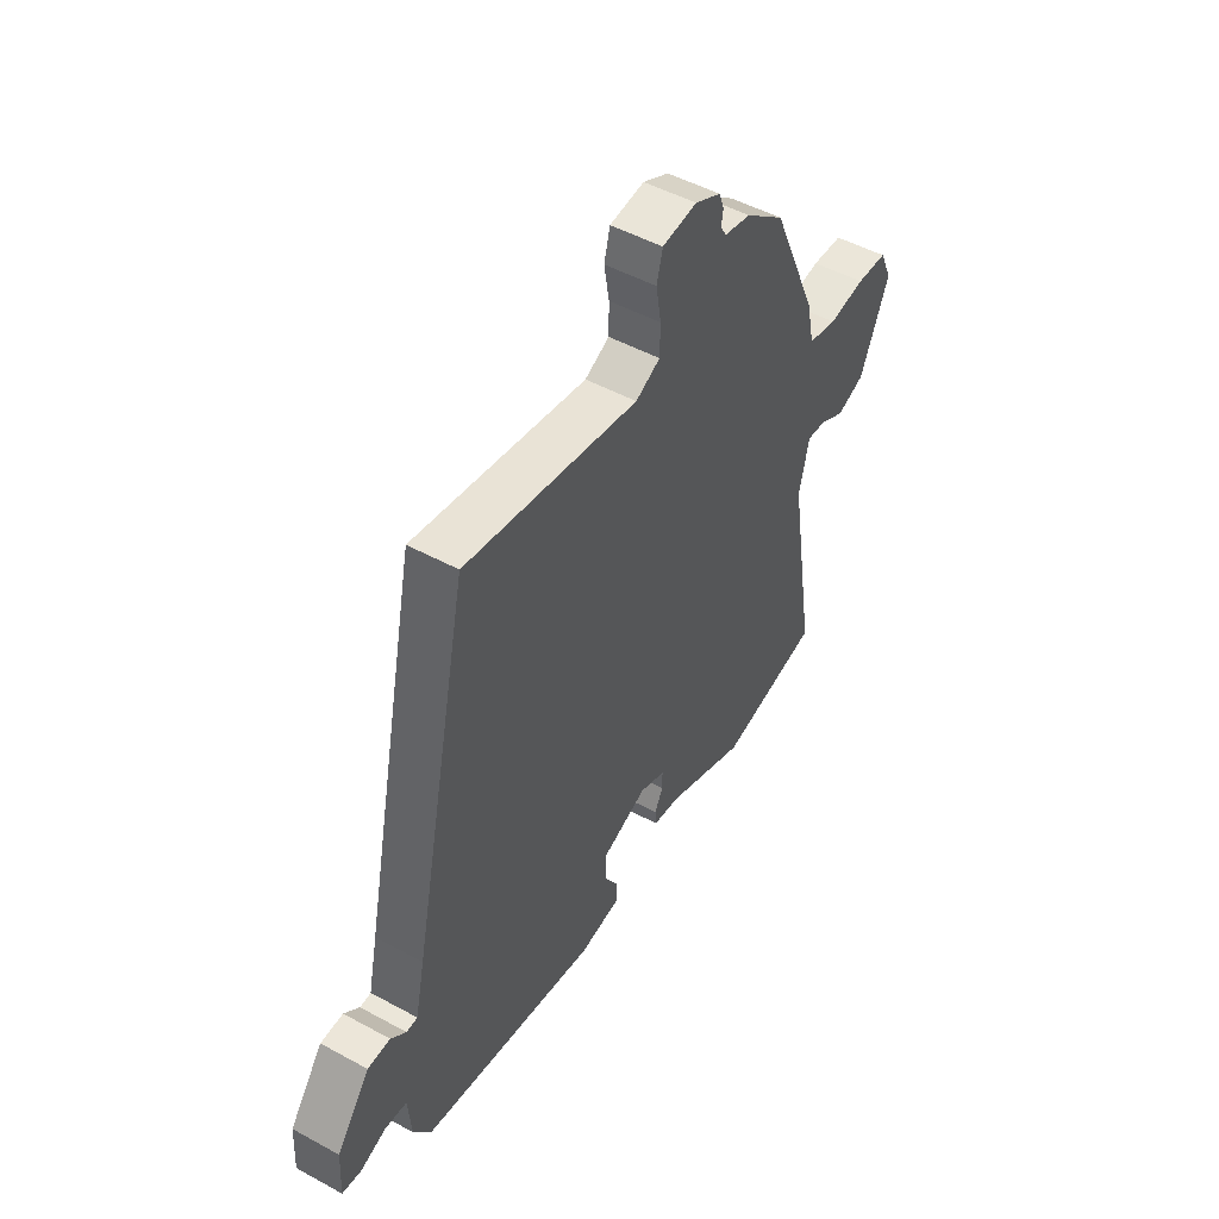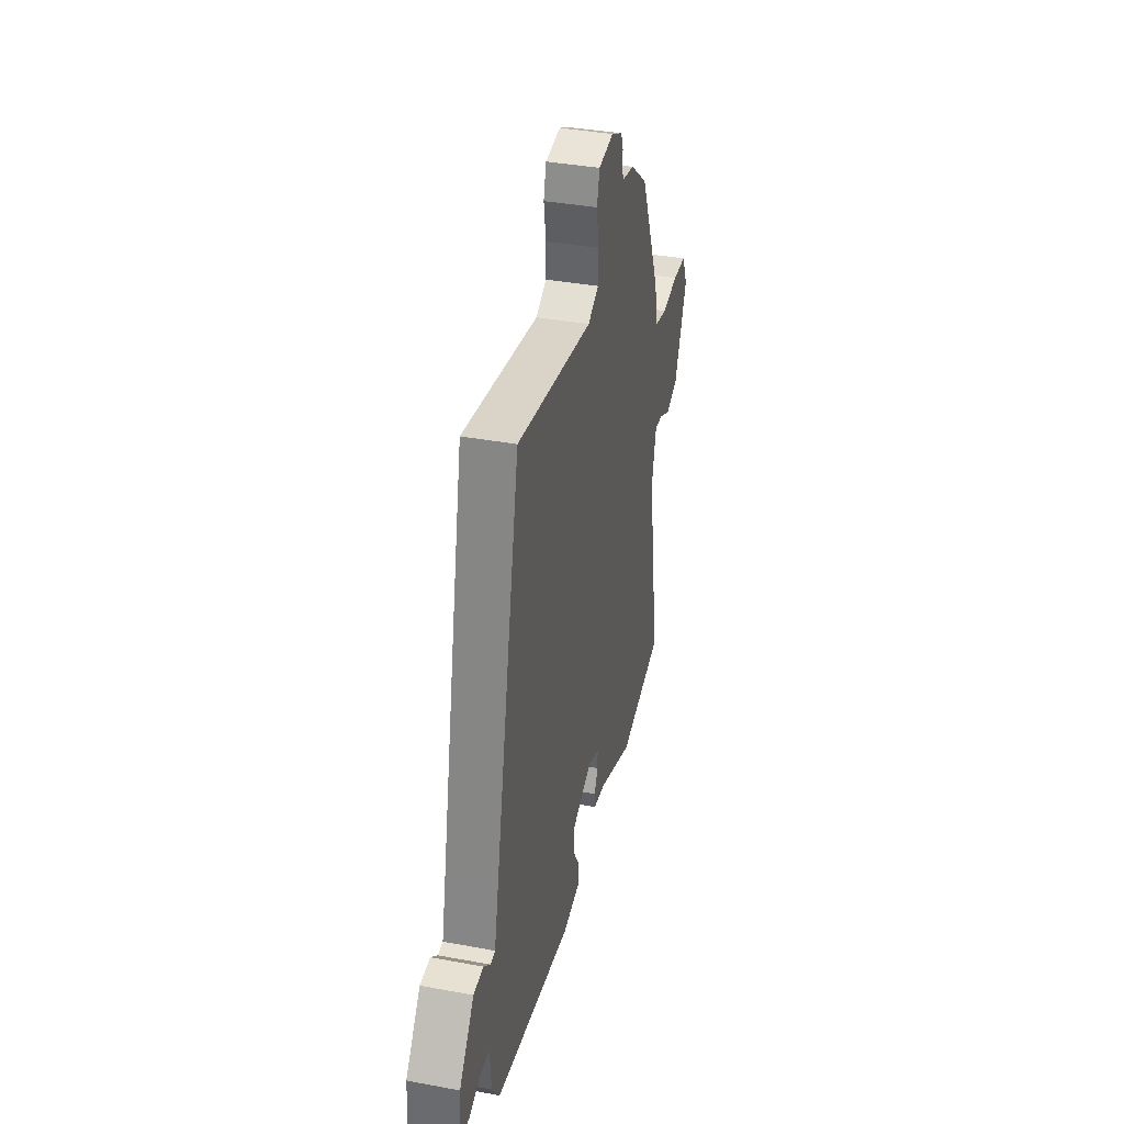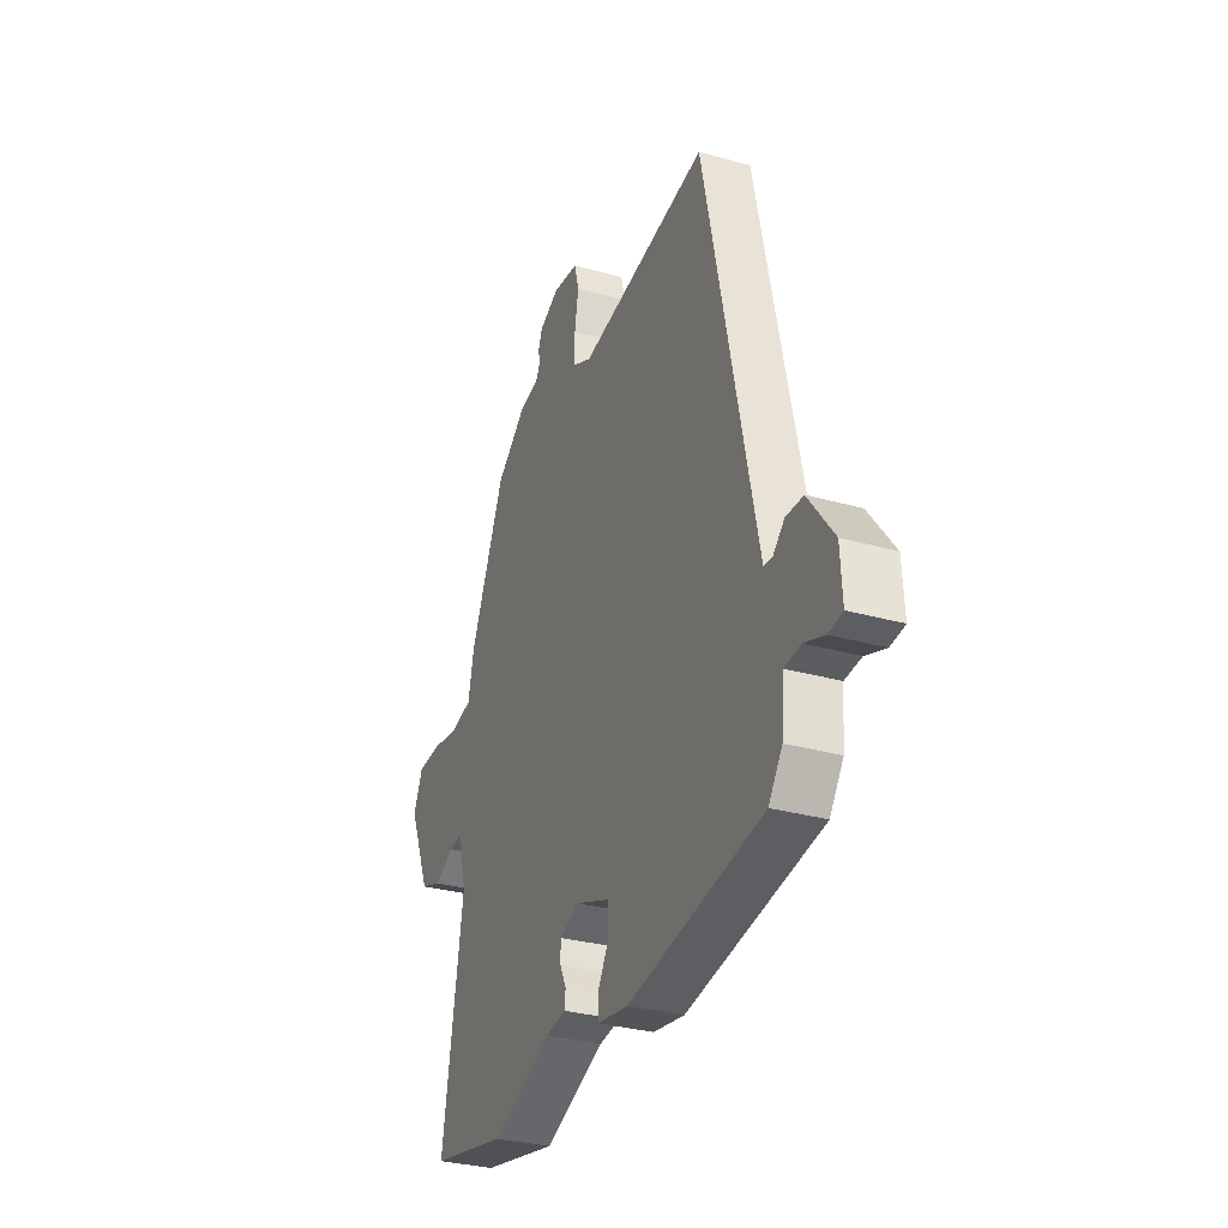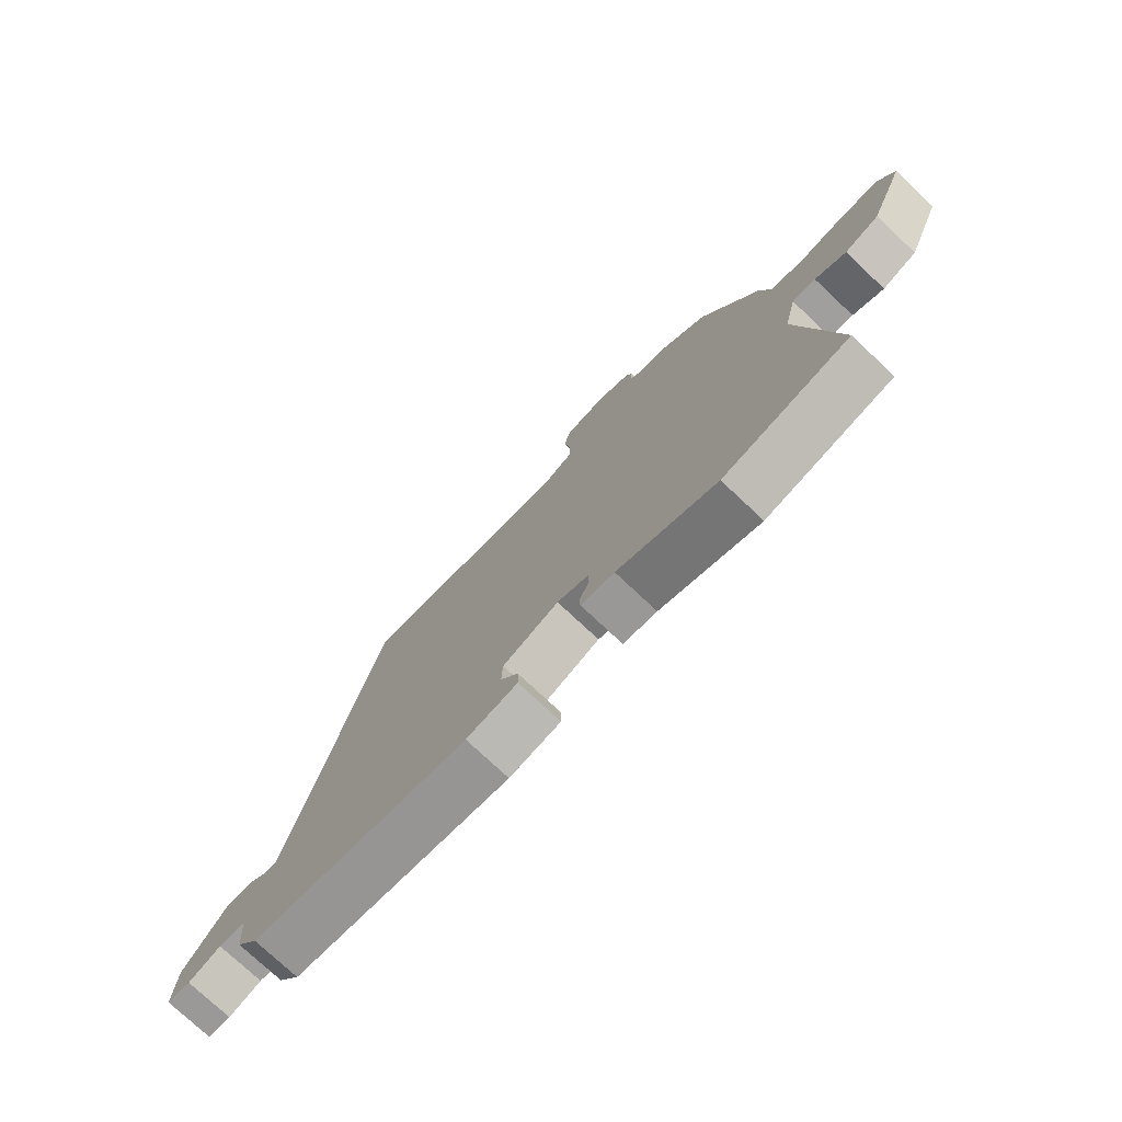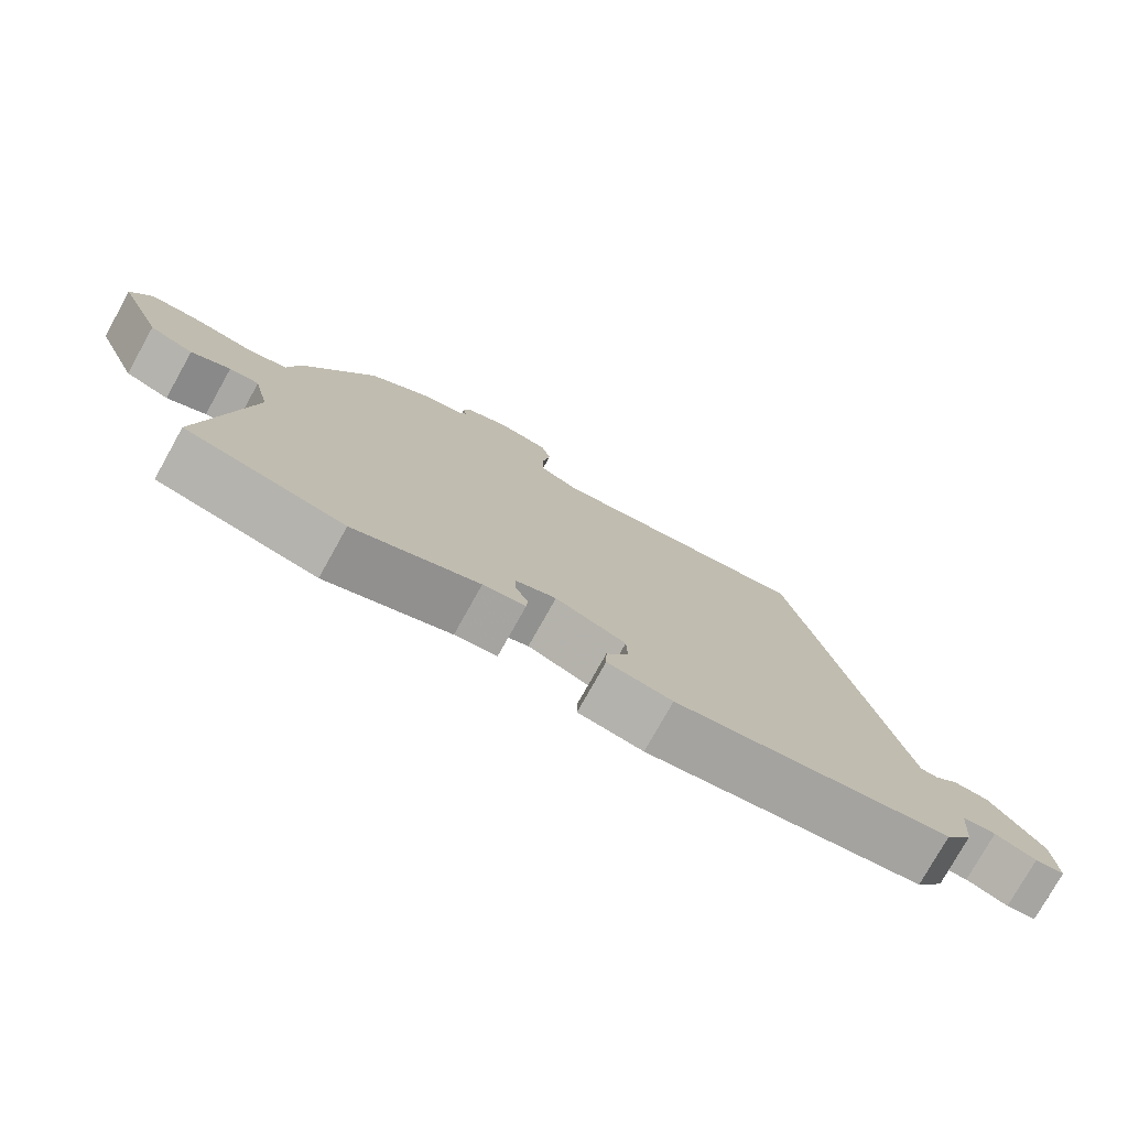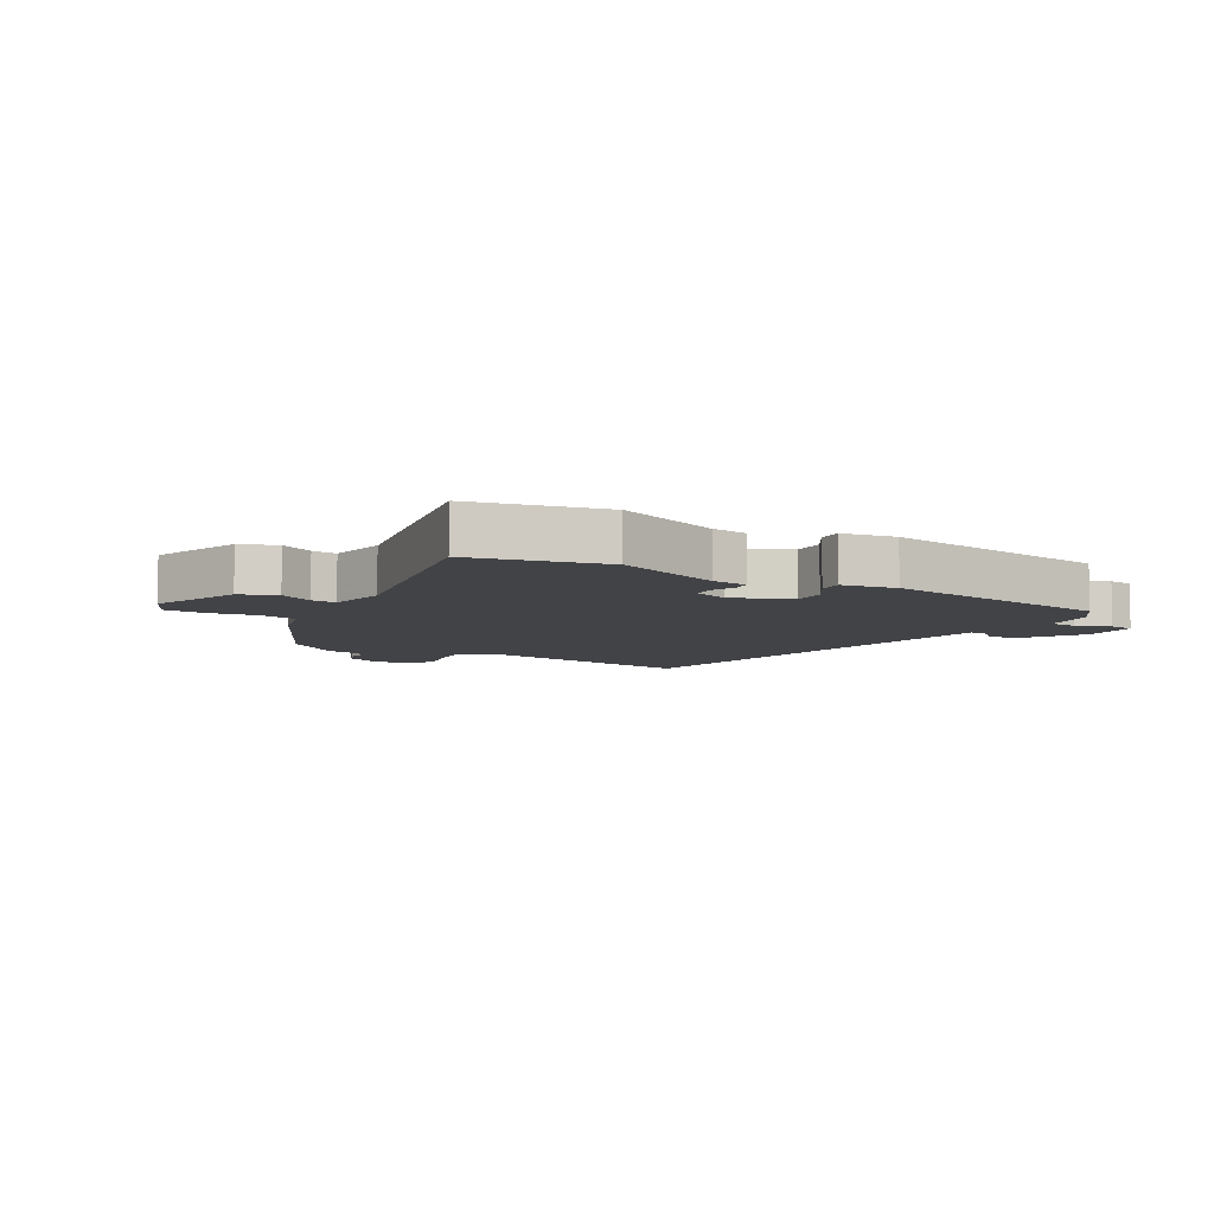
<metadata>
{"format":"obj","ext":"obj","renderer":"f3d","projection":"perspective","resolution":1024,"background":"white","views":[{"elev":49.4,"azim":-58.9,"up":"+Z"},{"elev":37.6,"azim":-76.6,"up":"+Z"},{"elev":-31.0,"azim":-111.9,"up":"+Z"},{"elev":-76.0,"azim":46.8,"up":"+Z"},{"elev":-77.4,"azim":150.8,"up":"+Z"},{"elev":-7.5,"azim":151.5,"up":"+Y"}]}
</metadata>
<code>
v 0.366 0.07 0.48
v 0.466 0.07 0.252
v 0.483 0.07 0.172
v 0.545 0.07 0.158
v 0.624 0.07 0.17
v 0.691 0.07 0.166
v 0.718 0.07 0.106
v 0.656 0.07 -0.041
v 0.595 0.07 -0.063
v 0.541 0.07 -0.034
v 0.5 0.07 -0.03
v 0.478 0.07 -0.124
v 0.538 0.07 -0.492
v 0.318 0.07 -0.537
v 0.144 0.07 -0.466
v 0.085 0.07 -0.457
v 0.083 0.07 -0.428
v 0.101 0.07 -0.391
v 0.101 0.07 -0.355
v 0.045 0.07 -0.333
v -0.053 0.07 -0.371
v -0.055 0.07 -0.423
v -0.024 0.07 -0.475
v -0.023 0.07 -0.515
v -0.113 0.07 -0.529
v -0.499 0.07 -0.462
v -0.538 0.07 -0.406
v -0.545 0.07 -0.321
v -0.592 0.07 -0.316
v -0.649 0.07 -0.337
v -0.69 0.07 -0.331
v -0.685 0.07 -0.242
v -0.612 0.07 -0.145
v -0.563 0.07 -0.144
v -0.53 0.07 -0.174
v -0.506 0.07 -0.173
v -0.485 0.07 -0.076
v -0.358 0.07 0.524
v 0.017 0.07 0.459
v 0.07 0.07 0.485
v 0.071 0.07 0.542
v 0.06 0.07 0.608
v 0.073 0.07 0.658
v 0.148 0.07 0.667
v 0.204 0.07 0.639
v 0.215 0.07 0.609
v 0.211 0.07 0.582
v 0.223 0.07 0.561
v 0.281 0.07 0.548
v 0.366 0 0.48
v 0.466 0 0.252
v 0.483 0 0.172
v 0.545 0 0.158
v 0.624 0 0.17
v 0.691 0 0.166
v 0.718 0 0.106
v 0.656 0 -0.041
v 0.595 0 -0.063
v 0.541 0 -0.034
v 0.5 0 -0.03
v 0.478 0 -0.124
v 0.538 0 -0.492
v 0.318 0 -0.537
v 0.144 0 -0.466
v 0.085 0 -0.457
v 0.083 0 -0.428
v 0.101 0 -0.391
v 0.101 0 -0.355
v 0.045 0 -0.333
v -0.053 0 -0.371
v -0.055 0 -0.423
v -0.024 0 -0.475
v -0.023 0 -0.515
v -0.113 0 -0.529
v -0.499 0 -0.462
v -0.538 0 -0.406
v -0.545 0 -0.321
v -0.592 0 -0.316
v -0.649 0 -0.337
v -0.69 0 -0.331
v -0.685 0 -0.242
v -0.612 0 -0.145
v -0.563 0 -0.144
v -0.53 0 -0.174
v -0.506 0 -0.173
v -0.485 0 -0.076
v -0.358 0 0.524
v 0.017 0 0.459
v 0.07 0 0.485
v 0.071 0 0.542
v 0.06 0 0.608
v 0.073 0 0.658
v 0.148 0 0.667
v 0.204 0 0.639
v 0.215 0 0.609
v 0.211 0 0.582
v 0.223 0 0.561
v 0.281 0 0.548
f 1 2 3
f 49 1 3
f 48 49 3
f 45 46 47
f 44 45 47
f 43 44 47
f 42 43 47
f 41 42 47
f 40 41 47 48
f 37 38 39
f 36 37 39 40
f 33 34 35
f 32 33 35
f 31 32 35
f 30 31 35
f 29 30 35
f 28 29 35 36
f 27 28 36
f 26 27 36
f 25 26 36
f 24 25 36
f 23 24 36
f 22 23 36
f 21 22 36
f 40 48 3
f 36 40 3
f 21 36 3
f 20 21 3
f 15 16 17 18
f 15 18 19
f 14 15 19
f 13 14 19
f 12 13 19
f 8 9 10
f 7 8 10
f 6 7 10
f 5 6 10
f 4 5 10
f 4 10 11
f 3 4 11
f 12 19 20
f 11 12 20
f 3 11 20
f 52 51 50
f 52 50 98
f 52 98 97
f 96 95 94
f 96 94 93
f 96 93 92
f 96 92 91
f 96 91 90
f 97 96 90 89
f 88 87 86
f 89 88 86 85
f 84 83 82
f 84 82 81
f 84 81 80
f 84 80 79
f 84 79 78
f 85 84 78 77
f 85 77 76
f 85 76 75
f 85 75 74
f 85 74 73
f 85 73 72
f 85 72 71
f 85 71 70
f 52 97 89
f 52 89 85
f 52 85 70
f 52 70 69
f 67 66 65 64
f 68 67 64
f 68 64 63
f 68 63 62
f 68 62 61
f 59 58 57
f 59 57 56
f 59 56 55
f 59 55 54
f 59 54 53
f 60 59 53
f 60 53 52
f 69 68 61
f 69 61 60
f 69 60 52
f 1 50 51 2
f 2 51 52 3
f 3 52 53 4
f 4 53 54 5
f 5 54 55 6
f 6 55 56 7
f 7 56 57 8
f 8 57 58 9
f 9 58 59 10
f 10 59 60 11
f 11 60 61 12
f 12 61 62 13
f 13 62 63 14
f 14 63 64 15
f 15 64 65 16
f 16 65 66 17
f 17 66 67 18
f 18 67 68 19
f 19 68 69 20
f 20 69 70 21
f 21 70 71 22
f 22 71 72 23
f 23 72 73 24
f 24 73 74 25
f 25 74 75 26
f 26 75 76 27
f 27 76 77 28
f 28 77 78 29
f 29 78 79 30
f 30 79 80 31
f 31 80 81 32
f 32 81 82 33
f 33 82 83 34
f 34 83 84 35
f 35 84 85 36
f 36 85 86 37
f 37 86 87 38
f 38 87 88 39
f 39 88 89 40
f 40 89 90 41
f 41 90 91 42
f 42 91 92 43
f 43 92 93 44
f 44 93 94 45
f 45 94 95 46
f 46 95 96 47
f 47 96 97 48
f 48 97 98 49
f 49 98 50 1

</code>
